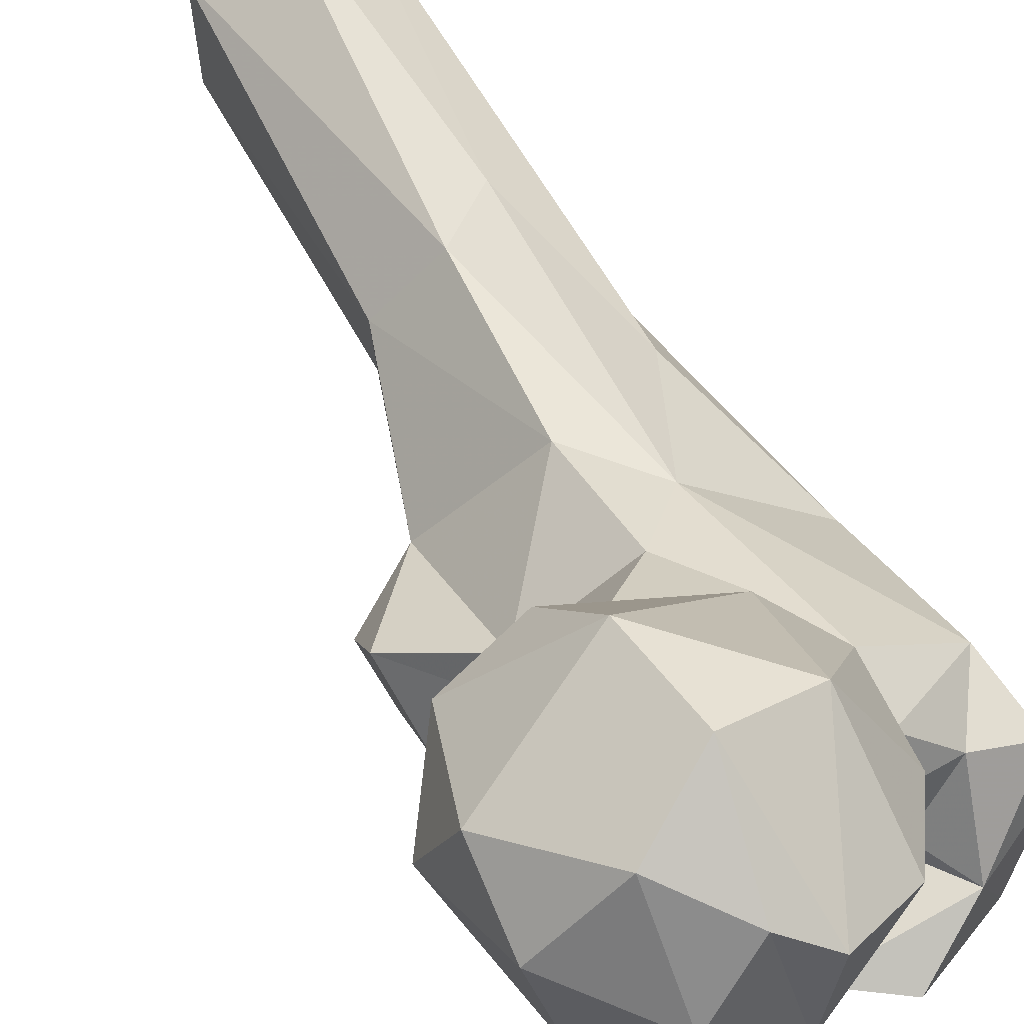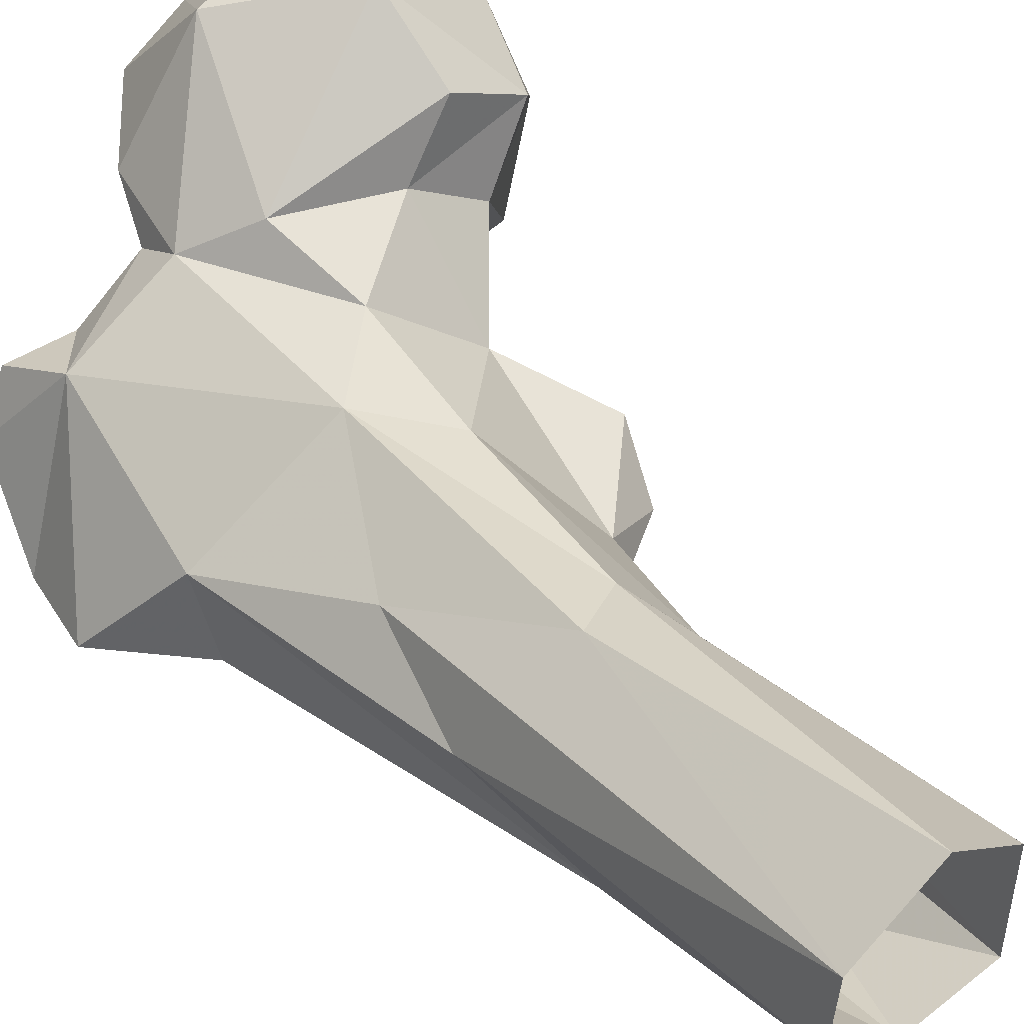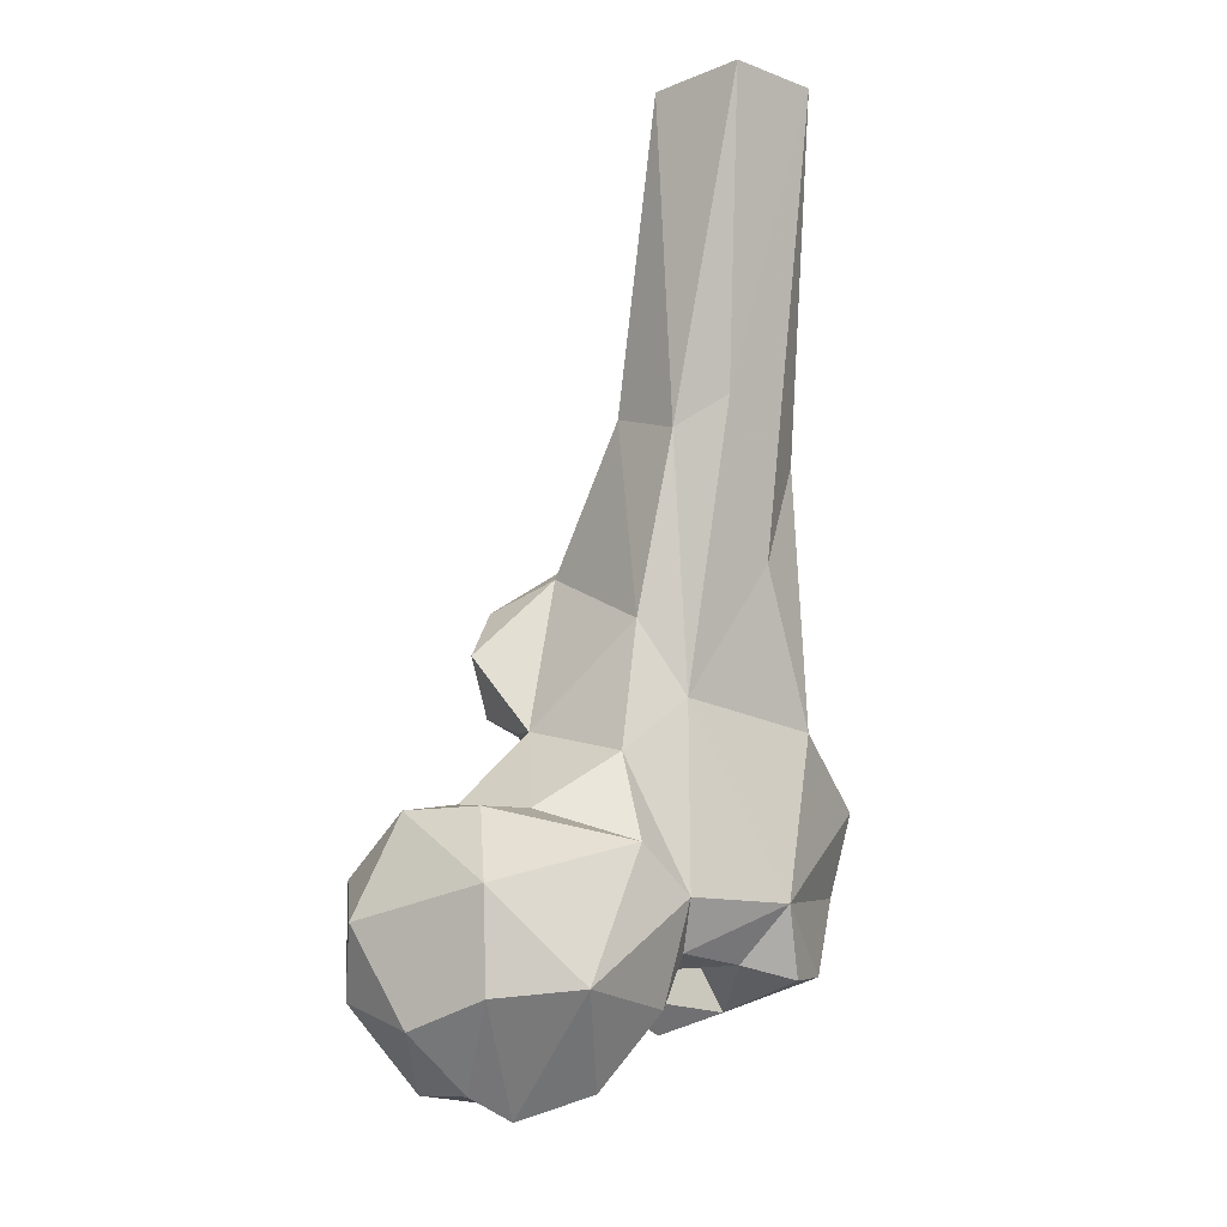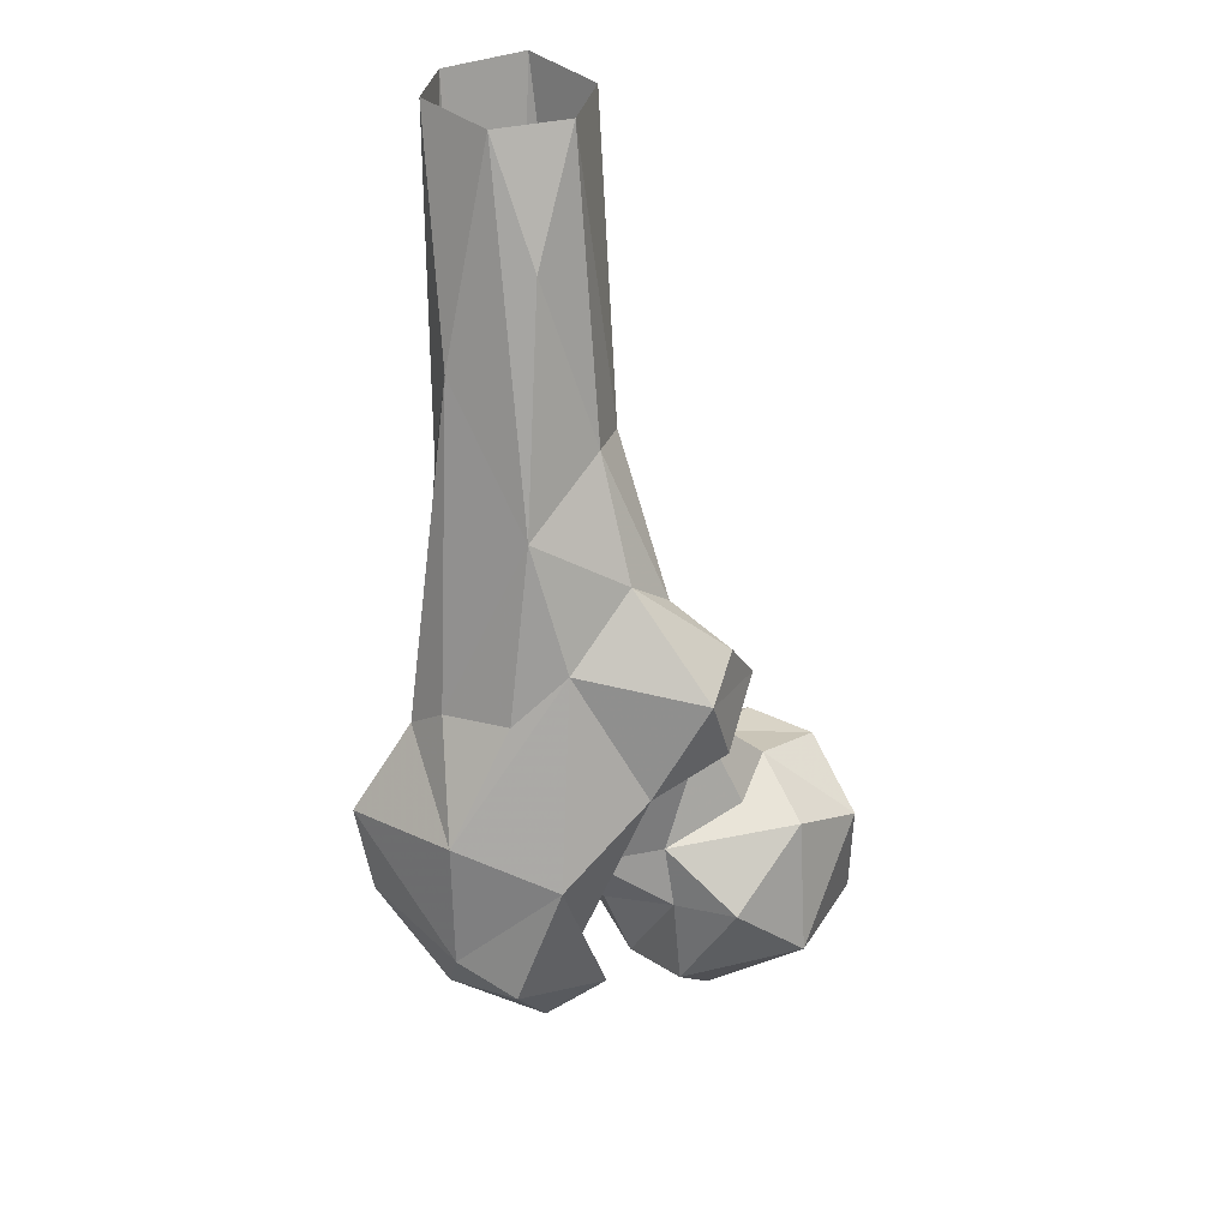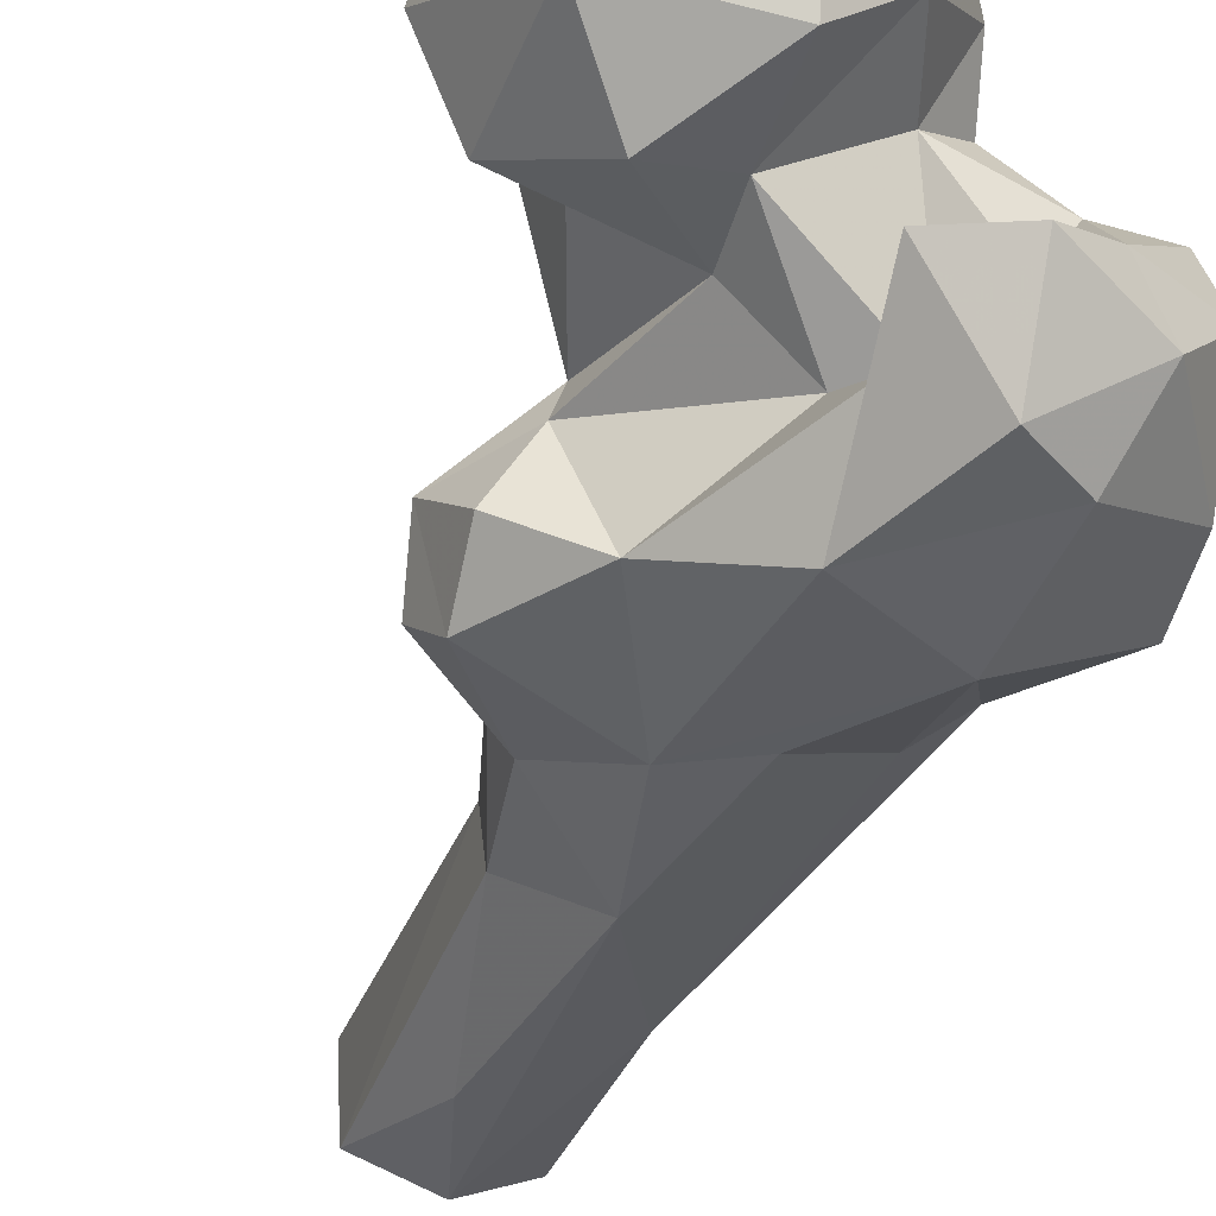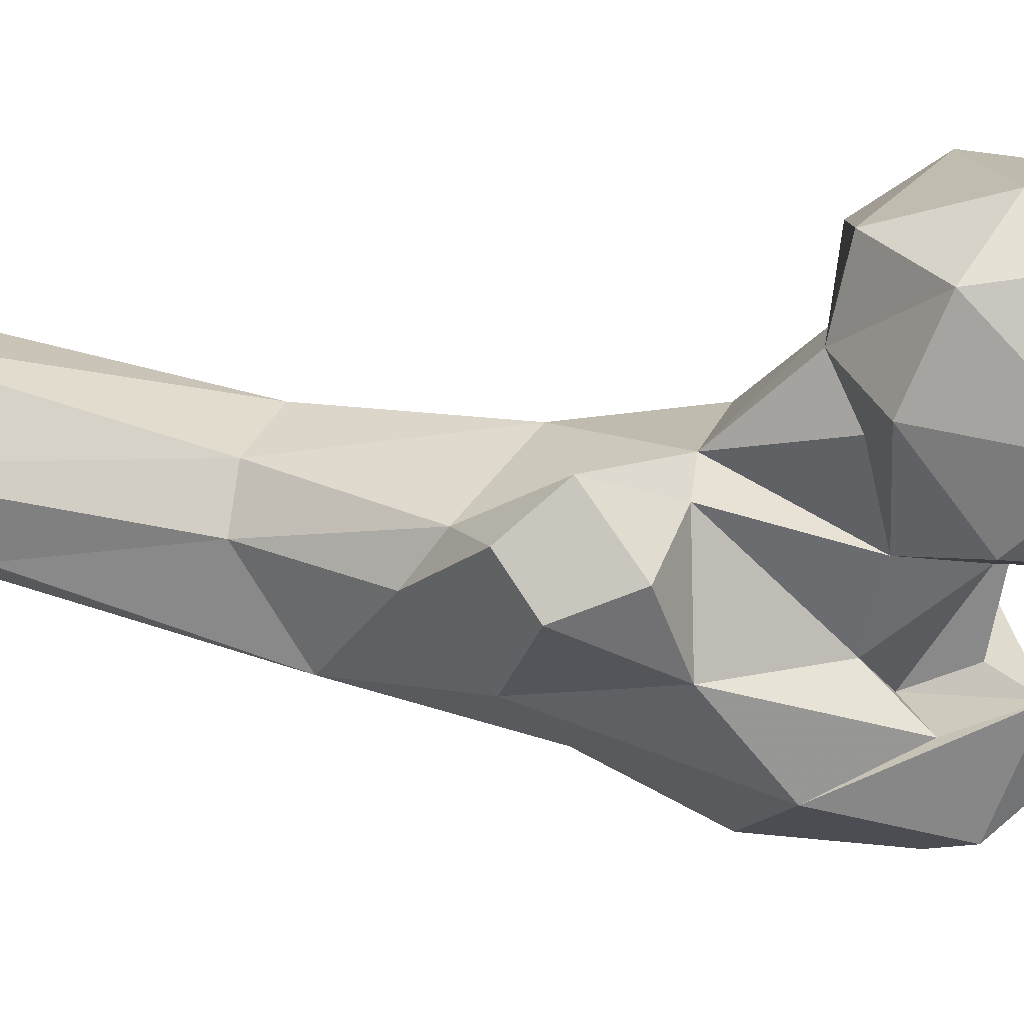
<metadata>
{"format":"obj","ext":"obj","renderer":"f3d","projection":"perspective","resolution":1024,"background":"white","views":[{"elev":42.7,"azim":146.7,"up":"+Y"},{"elev":47.8,"azim":-40.4,"up":"+Y"},{"elev":-14.4,"azim":175.7,"up":"+Z"},{"elev":34.1,"azim":5.7,"up":"+Z"},{"elev":-55.4,"azim":154.7,"up":"+Y"},{"elev":-21.2,"azim":89.5,"up":"+Y"}]}
</metadata>
<code>
v 135.1 204.1 800.1
v 136 187 803.5
v 142.8 208.8 804
v 150.7 195.8 804.8
v 121.1 202.2 804.8
v 131.3 174.9 815.3
v 120.7 185.7 811.9
v 109.7 200.1 818.9
v 152.9 214.9 813.8
v 140.3 224.6 818.3
v 155 178.7 821.3
v 123.5 221.2 820.4
v 163.2 200.6 819.8
v 142.1 171.9 834.2
v 106.9 160 817.5
v 118.3 162.3 825
v 88.92 159.8 824.8
v 95.86 169.5 821
v 129.8 176 832.7
v 114.2 187.4 826.6
v 103.4 148.1 832.1
v 79.1 175.2 827.1
v 163.5 197.3 840.7
v 105 201.2 837.9
v 101 173.2 829.9
v 84.35 184.7 825.4
v 105.8 195.4 828.9
v 162.6 210.6 831.9
v 140.9 226.8 836.5
v 94.98 186.4 827.9
v 91.96 150.6 837.8
v 127.8 177.7 845
v 86.52 191.5 838.2
v 113.8 158.9 838.3
v 104.8 167.8 842.1
v 74.7 164.1 842.8
v 114 208.1 846.3
v 111.7 150.7 855.6
v 153.1 184.9 847.3
v 114.2 169.1 847.7
v 154.3 209.3 850.8
v 141.4 216.8 850.6
v 71.05 166.9 858.5
v 141.8 188 849.2
v 81.39 183.9 870.3
v 91.33 153 862.1
v 126.3 161.6 869.2
v 105.1 200.2 873.1
v 116.9 202.8 862.9
v 132.7 206.2 852.1
v 145 197.9 853.9
v 134.2 182.3 869.7
v 132.5 189.5 868.6
v 81.87 171.7 875.9
v 101.6 161.4 883.7
v 111.7 164.8 892.9
v 88.61 166.7 881.8
v 139.6 169.5 874.9
v 114.2 201 887
v 90.13 196.5 898.6
v 142.9 182.3 884.1
v 136.8 165.4 887.7
v 104.3 170 916.3
v 127.6 181.5 898.9
v 139.4 174.4 894
v 84.83 191.5 918.7
v 98.36 210 925.9
v 121.5 175.3 905.3
v 88.64 184.4 940.3
v 108.2 206.4 920.6
v 117 194.8 925.8
v 115.1 184.5 927.2
v 111.7 214.7 981.3
v 95.97 193 981.2
v 104.7 185 959.3
v 110 196.6 982.3
v 84.18 216.9 982
v 98.31 226.2 982.3
v 82.95 203.9 982
f 74 75 76
f 67 77 78
f 69 74 79
f 66 69 79
f 66 79 77
f 67 78 70
f 72 76 75
f 60 66 77
f 63 72 75
f 63 74 69
f 70 73 71
f 59 70 71
f 45 54 69
f 64 71 72
f 48 70 59
f 48 67 70
f 55 63 57
f 54 57 69
f 56 62 68
f 45 66 60
f 62 65 68
f 53 59 64
f 47 58 62
f 47 62 56
f 45 69 66
f 45 60 48
f 48 59 49
f 52 61 58
f 71 76 72
f 46 55 57
f 38 56 46
f 49 59 53
f 47 52 58
f 5 8 12
f 24 48 49
f 40 52 47
f 64 68 65
f 15 18 16
f 1 5 12
f 32 53 52
f 49 53 50
f 44 51 53
f 41 50 51
f 33 43 45
f 14 39 32
f 41 42 50
f 24 33 48
f 18 30 25
f 32 44 53
f 43 46 54
f 23 41 51
f 23 51 39
f 34 47 38
f 31 38 46
f 34 40 47
f 8 27 24
f 9 28 13
f 34 35 40
f 19 32 40
f 37 50 42
f 29 37 42
f 24 27 33
f 48 60 67
f 19 35 20
f 20 35 25
f 9 29 28
f 11 23 39
f 16 35 34
f 12 24 37
f 17 36 22
f 24 49 37
f 16 34 38
f 5 7 8
f 17 21 31
f 17 22 18
f 12 37 29
f 2 7 5
f 16 18 35
f 1 3 2
f 14 32 19
f 56 68 63
f 10 12 29
f 11 13 23
f 19 40 35
f 6 19 7
f 15 17 18
f 58 61 62
f 46 57 54
f 39 51 44
f 18 26 30
f 32 52 40
f 1 10 3
f 6 14 19
f 63 75 74
f 64 72 68
f 9 10 29
f 18 22 26
f 32 39 44
f 15 21 17
f 71 73 76
f 7 19 20
f 31 46 43
f 55 56 63
f 8 20 27
f 27 30 33
f 53 64 61
f 8 24 12
f 57 63 69
f 33 36 43
f 22 33 26
f 31 43 36
f 3 10 9
f 2 6 7
f 17 31 36
f 20 30 27
f 60 77 67
f 3 9 4
f 50 53 51
f 61 64 65
f 29 42 41
f 70 78 73
f 7 20 8
f 52 53 61
f 23 28 41
f 22 36 33
f 38 47 56
f 2 3 4
f 18 25 35
f 26 33 30
f 59 71 64
f 4 9 13
f 33 45 48
f 1 12 10
f 63 68 72
f 61 65 62
f 37 49 50
f 6 11 14
f 16 38 21
f 20 25 30
f 2 4 11
f 4 13 11
f 15 16 21
f 43 54 45
f 2 11 6
f 46 56 55
f 21 38 31
f 1 2 5
f 11 39 14
f 28 29 41
f 13 28 23

</code>
